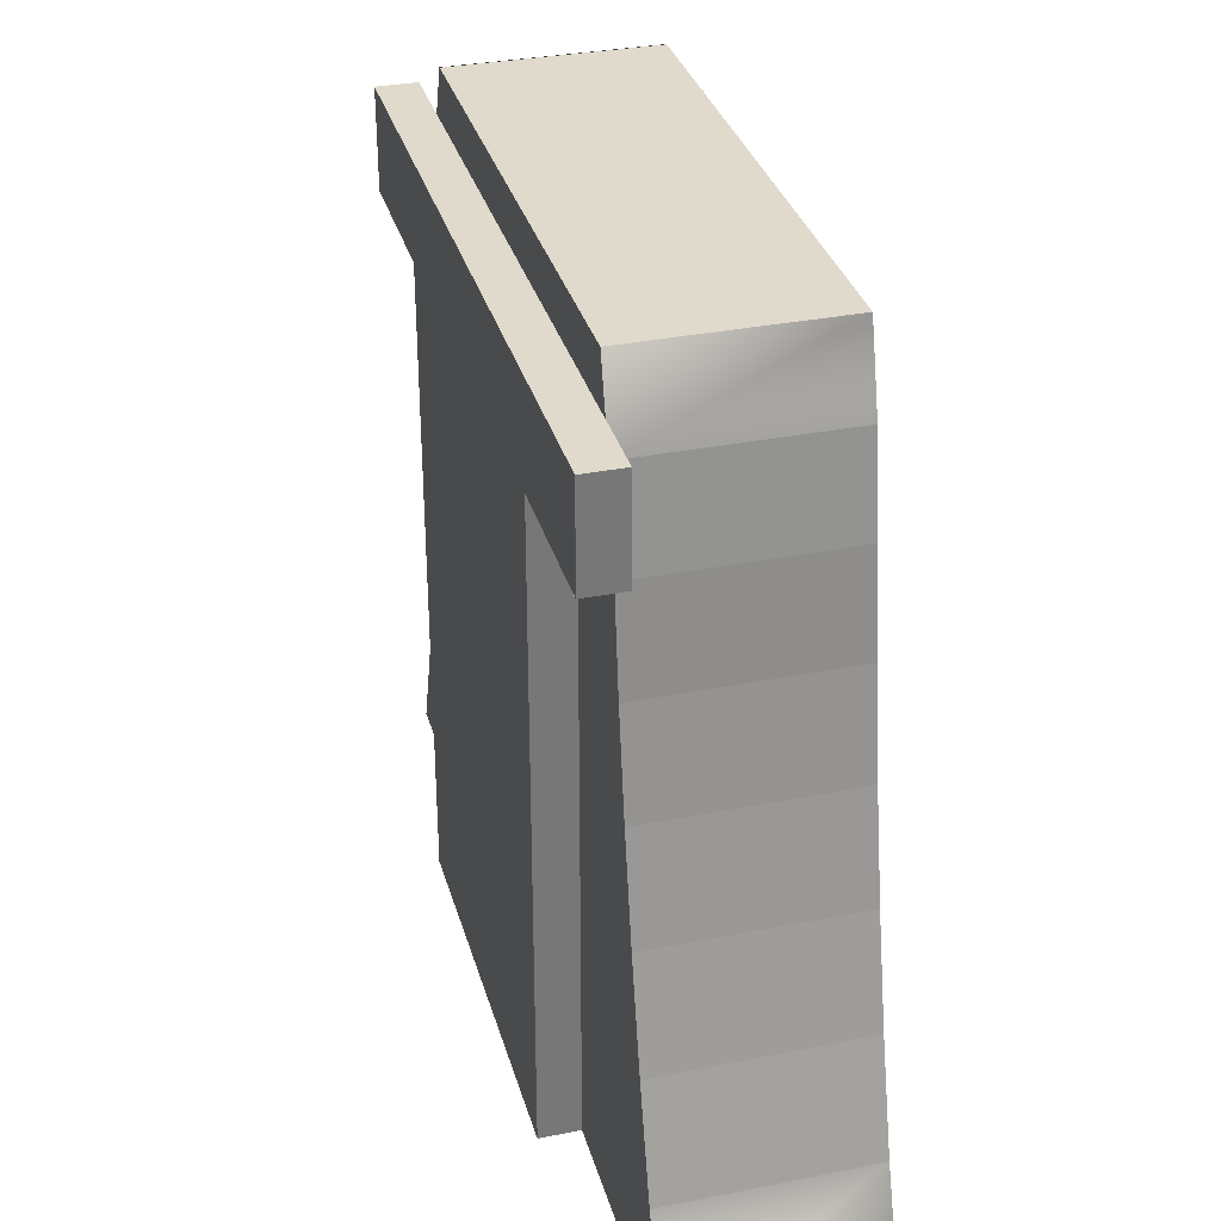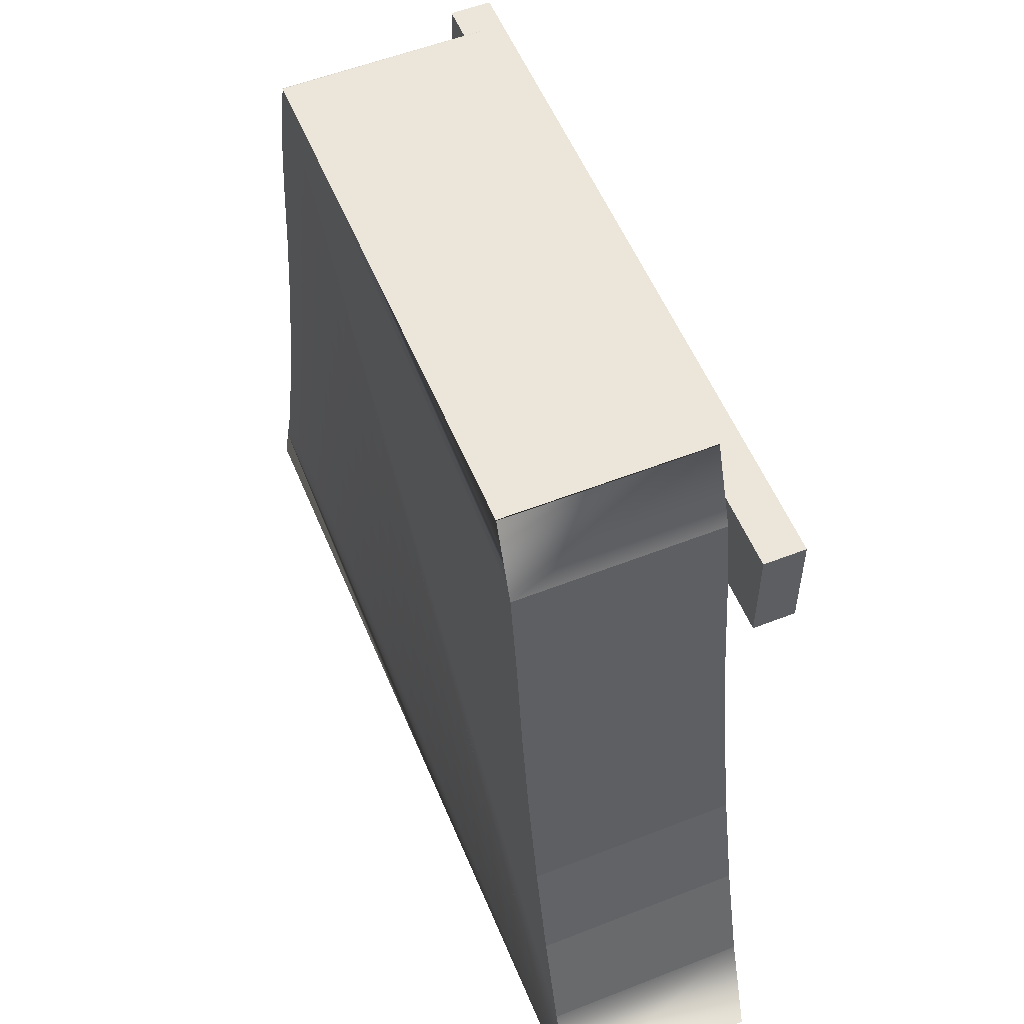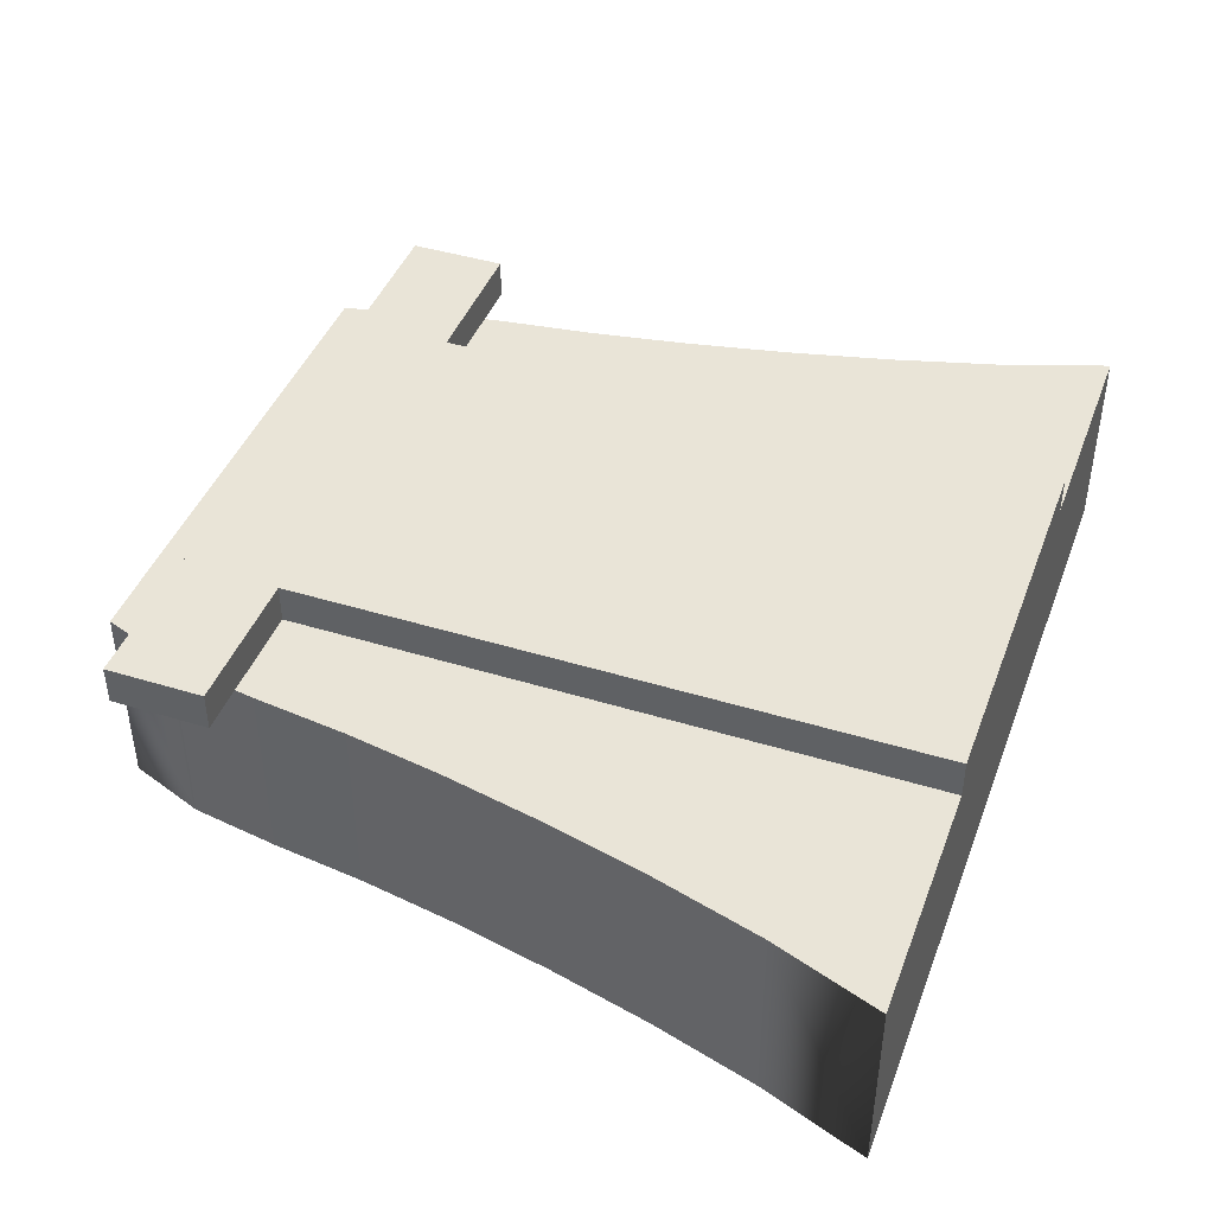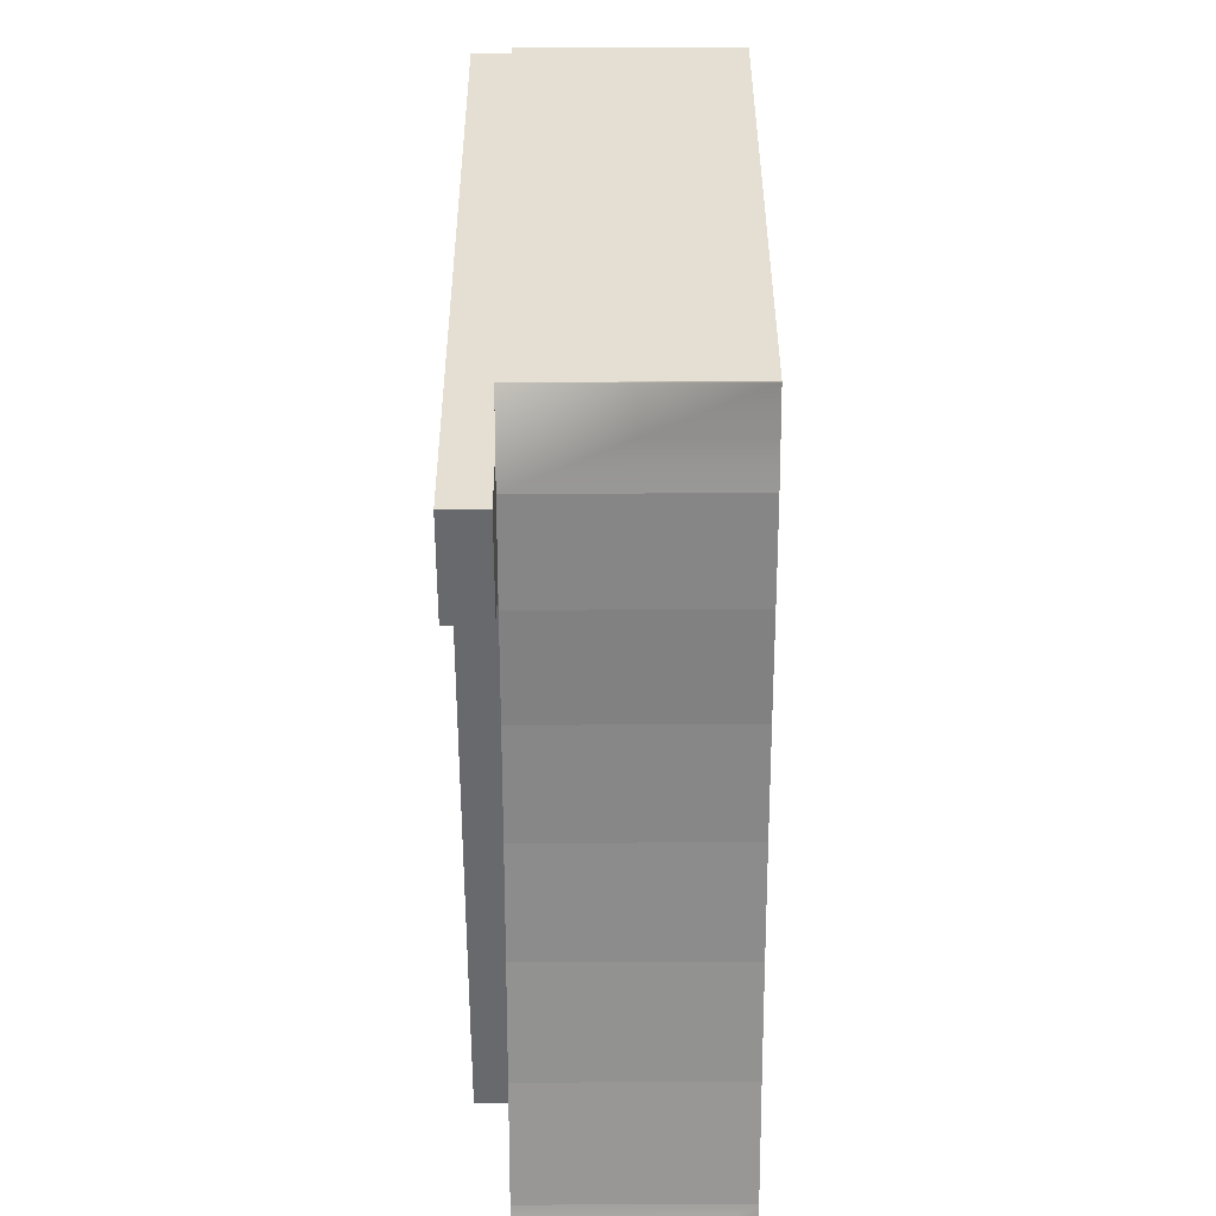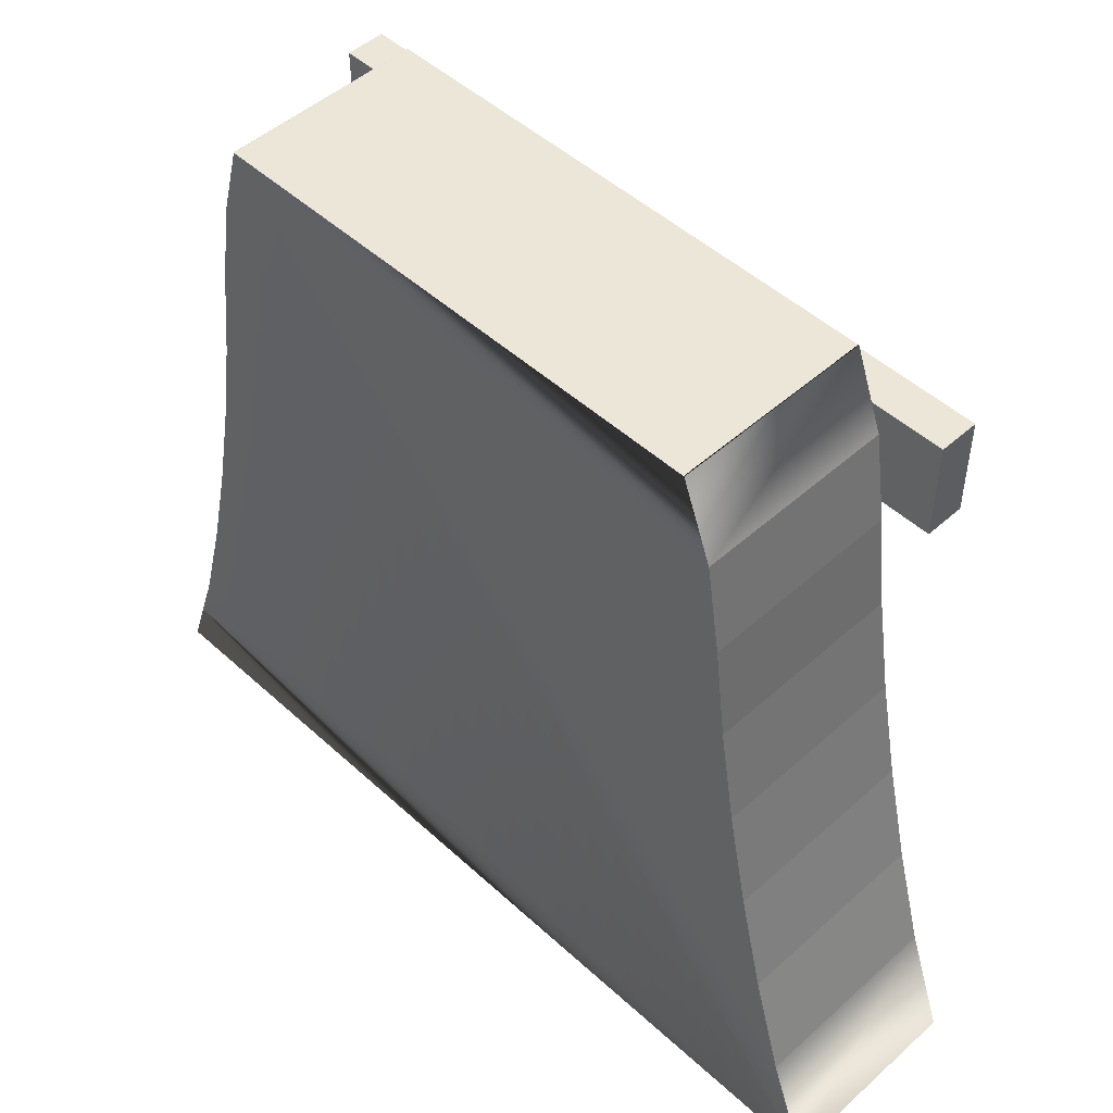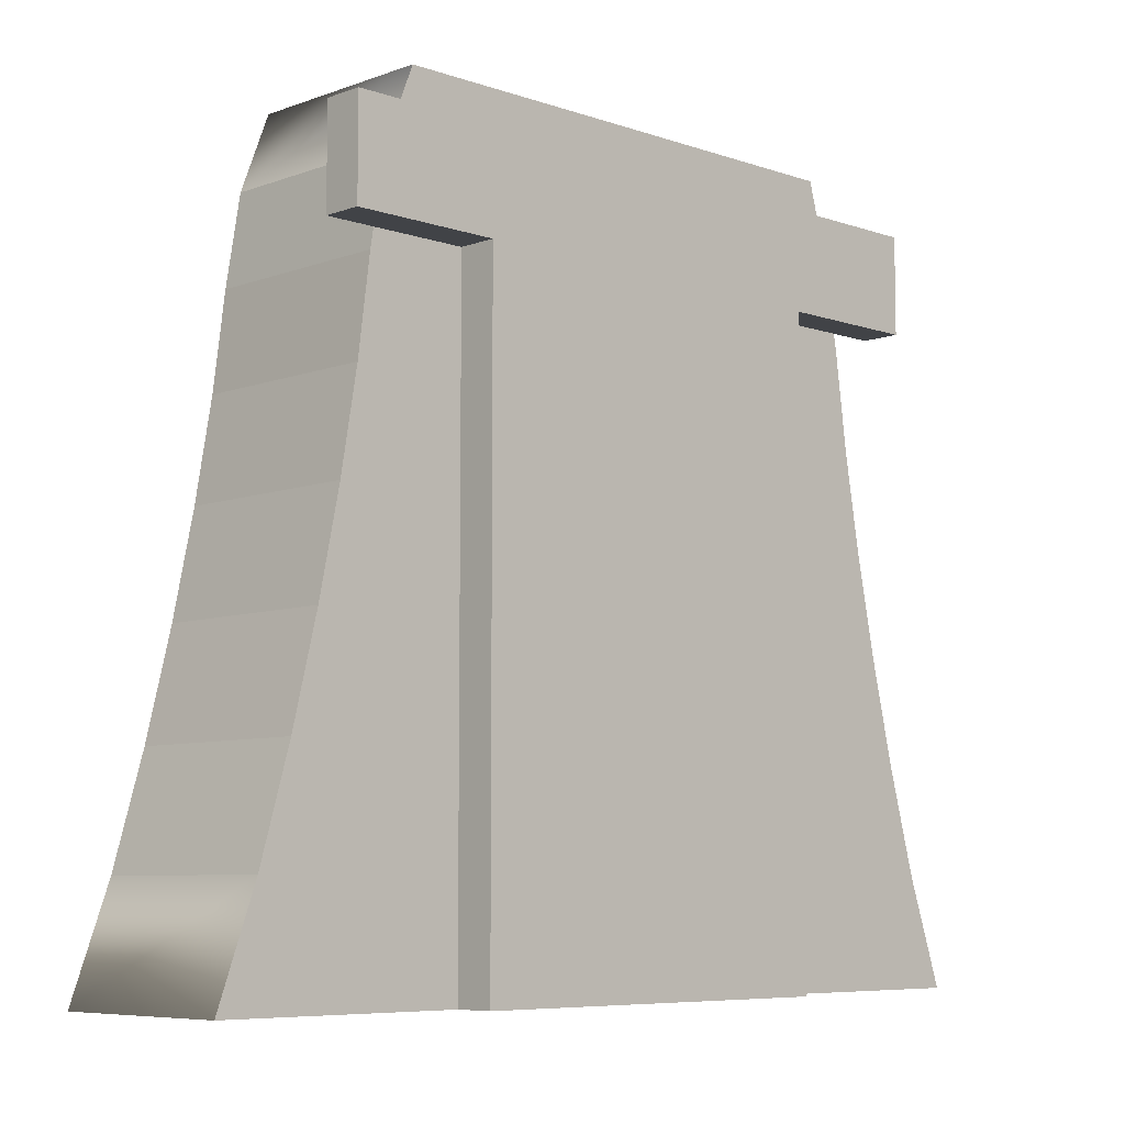
<metadata>
{"format":"obj","ext":"obj","renderer":"f3d","projection":"perspective","resolution":1024,"background":"white","views":[{"elev":33.1,"azim":74.8,"up":"+Y"},{"elev":55.5,"azim":-112.4,"up":"+Y"},{"elev":43.1,"azim":-70.0,"up":"+Z"},{"elev":37.2,"azim":89.8,"up":"+Y"},{"elev":49.1,"azim":-134.7,"up":"+Y"},{"elev":-7.2,"azim":-44.3,"up":"+Y"}]}
</metadata>
<code>
o Cube.001
v 2.25 0 -0.5
v 2.25 0 0.5
v -2.25 0 0.5
v -2.25 0 -0.5
v 1.338 4 -0.5
v -1.283 4 -0.5
v -1.283 4 0.5
v 1.338 4 0.5
v -2.25 0 -0.5
v -2.25 0 0.5
v 2.25 0 -0.5
v 2.25 0 0.5
v 1.336 4 -0.5
v 1.336 4 0.5
v -1.287 4 0.5
v -1.287 4 -0.5
v -1.438 3.605 -0.5
v -1.438 3.606 0.5
v -1.513 3.148 -0.5
v -1.512 3.149 0.5
v -1.574 2.662 -0.5
v -1.574 2.663 0.5
v -1.66 2.156 -0.5
v -1.659 2.158 0.5
v -1.767 1.634 -0.5
v -1.767 1.636 0.5
v -1.897 1.099 -0.5
v -1.896 1.101 0.5
v -2.052 0.5529 -0.5
v -2.052 0.5545 0.5
v 1.447 3.605 0.5
v 1.447 3.606 -0.5
v 1.523 3.148 0.5
v 1.523 3.149 -0.5
v 1.587 2.662 0.5
v 1.587 2.663 -0.5
v 1.673 2.156 0.5
v 1.673 2.158 -0.5
v 1.78 1.634 0.5
v 1.779 1.636 -0.5
v 1.907 1.099 0.5
v 1.907 1.101 -0.5
v 2.059 0.5529 0.5
v 2.058 0.5545 -0.5
f 1 2 3 4
f 5 6 7 8
f 5 4 9
f 3 10 9 4
f 1 11 12 2
f 3 2 12
f 13 5 8 14
f 15 16 17 18
f 18 17 19 20
f 20 19 21 22
f 22 21 23 24
f 24 23 25 26
f 26 25 27 28
f 28 27 29 30
f 30 29 9 10
f 15 7 6 16
f 13 14 31 32
f 32 31 33 34
f 34 33 35 36
f 36 35 37 38
f 38 37 39 40
f 40 39 41 42
f 42 41 43 44
f 44 43 12 11
f 18 20 31
f 3 12 30
f 30 10 3
f 12 43 30
f 43 28 30
f 43 41 28
f 41 26 28
f 41 39 26
f 39 37 26
f 26 37 24
f 37 35 24
f 24 35 22
f 31 14 8
f 35 33 22
f 22 33 20
f 8 7 15
f 8 15 18
f 33 31 20
f 8 18 31
f 44 11 1
f 44 1 4
f 42 44 4
f 40 42 4
f 38 40 4
f 36 38 4
f 34 36 4
f 32 34 4
f 13 32 4
f 16 6 5
f 17 16 5
f 19 17 5
f 21 19 5
f 23 21 5
f 25 23 5
f 27 25 5
f 29 27 5
f 9 29 5
f 5 13 4
o sword.000
v -1 0 0.7
v -1 3.25 0.7
v -1 3.25 0.5
v -1 0 0.5
v 1 3.25 0.5
v 1 0 0.5
v 1 3.25 0.7
v 1 0 0.7
v -1.75 3.25 0.7
v -1.75 3.75 0.7
v -1.75 3.75 0.5
v -1.75 3.25 0.5
v 1.75 3.75 0.5
v 1.75 3.25 0.5
v 1.75 3.75 0.7
v 1.75 3.25 0.7
f 45 46 47 48
f 48 47 49 50
f 50 49 51 52
f 52 51 46 45
f 48 50 52 45
f 49 47 46 51
f 53 54 55 56
f 56 55 57 58
f 58 57 59 60
f 60 59 54 53
f 56 58 60 53
f 57 55 54 59

</code>
